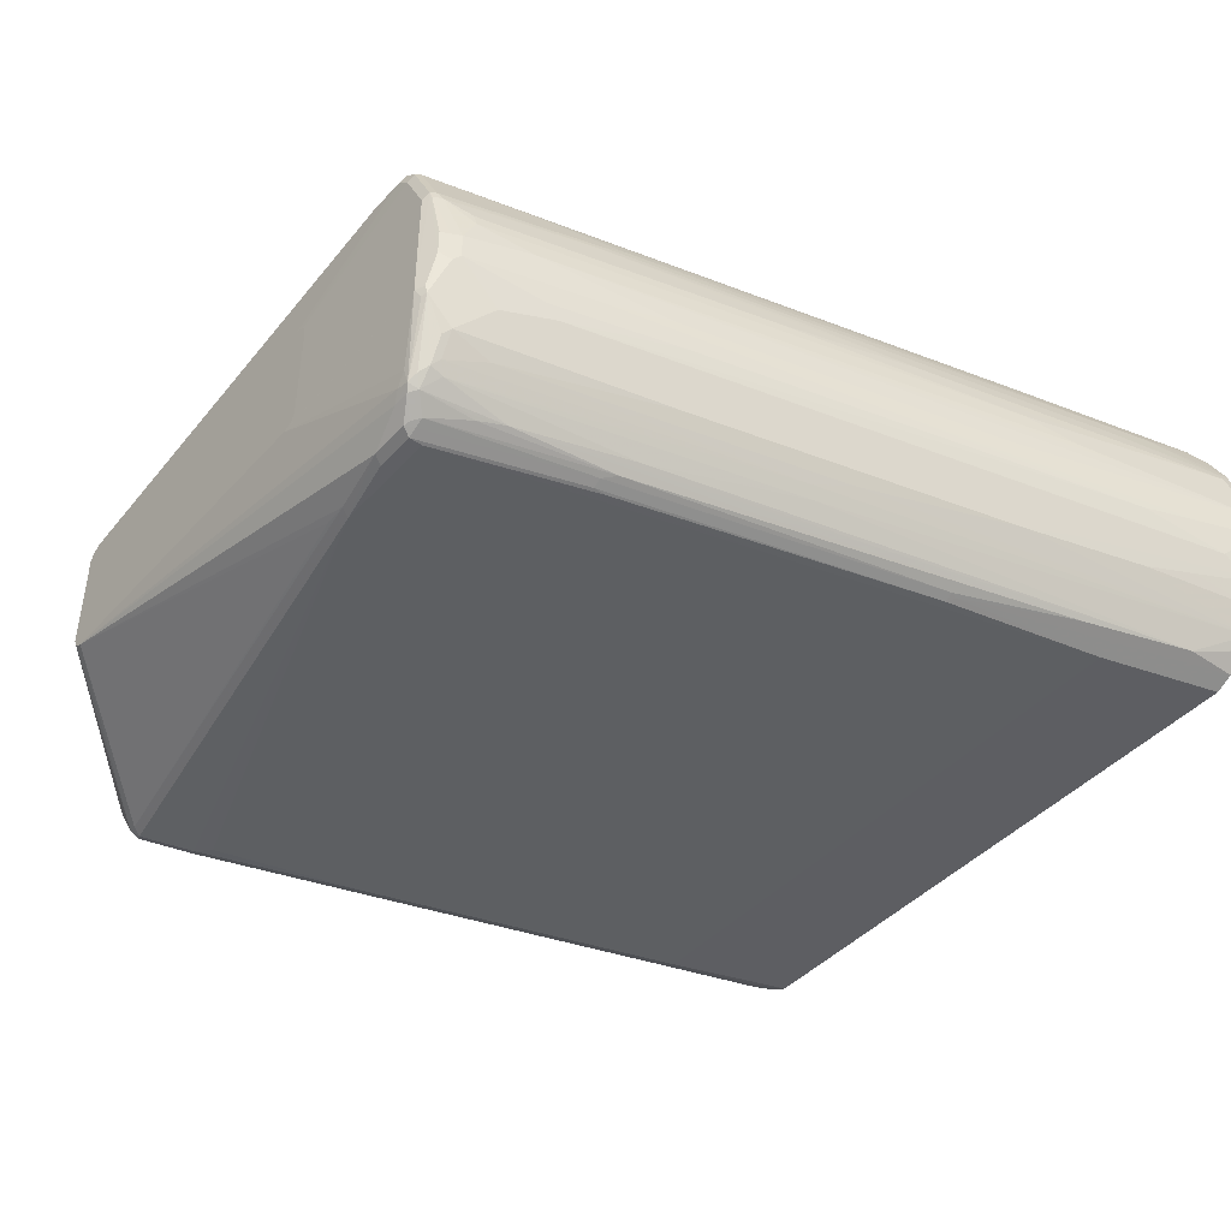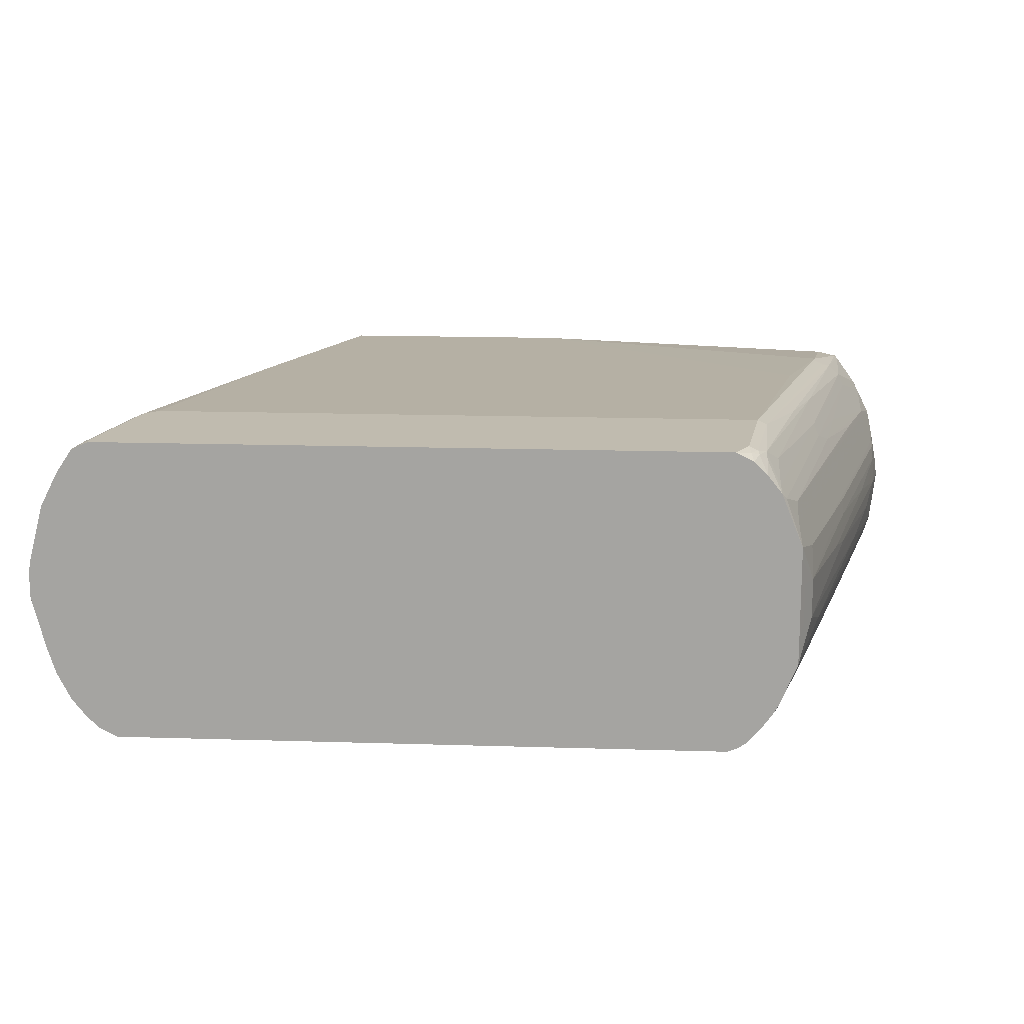
<metadata>
{"format":"obj","ext":"obj","renderer":"f3d","projection":"perspective","resolution":1024,"background":"white","views":[{"elev":-43.5,"azim":-128.8,"up":"+Y"},{"elev":16.1,"azim":3.7,"up":"+Y"}]}
</metadata>
<code>
v -0.2739 -1.237e-05 -0.0212
v -0.2739 -0.02121 -0.0212
v -0.2716 0.01157 -0.0212
v -0.2634 0.01053 -0.06327
v -0.2634 -1.237e-05 -0.07378
v -0.2107 -0.02109 -0.3477
v -0.158 -0.04215 -0.6216
v -0.2212 -0.02109 -0.2951
v -0.1791 -0.05266 -0.5162
v -0.2318 -0.03163 -0.2424
v -0.2634 -0.03163 -0.07378
v -0.2634 -0.04215 -0.06327
v -0.2634 -0.05266 -0.05269
v -0.2634 -0.0632 -0.03165
v -0.2634 -0.0632 -0.0212
v -0.2634 0.04212 -0.03165
v -0.261 0.05266 -0.0212
v -0.2529 0.03161 -0.09488
v -0.2529 -1.237e-05 -0.1265
v -0.1475 -0.03163 -0.6637
v -0.1475 -0.05266 -0.6743
v -0.158 -0.0632 -0.6216
v -0.2423 -1.237e-05 -0.1791
v -0.2318 0.01053 -0.2213
v -0.1685 -0.0632 -0.569
v -0.2107 -0.05266 -0.3477
v -0.2529 -0.04215 -0.1265
v -0.2292 -0.07902 -0.2055
v -0.158 -0.09482 -0.6006
v -0.2502 -0.07902 -0.07908
v -0.2607 -0.06848 -0.03688
v -0.2568 -0.08428 -0.0212
v -0.2292 -0.08953 -0.1844
v -0.2598 0.04917 -0.03516
v -0.2388 0.04917 -0.13
v -0.2107 0.02107 -0.3056
v -0.2606 0.05367 -0.0212
v -0.2423 0.02107 -0.1581
v -0.1448 -0.02109 -0.6651
v -0.1369 -0.01055 -0.6848
v -0.1475 -0.02109 -0.6532
v -0.144 -0.05266 -0.6813
v -0.1475 -0.07374 -0.6743
v -0.1896 -1.237e-05 -0.432
v -0.1791 -0.07374 -0.5057
v -0.1765 -0.1106 -0.4583
v -0.158 -0.08428 -0.6111
v -0.1475 -0.1054 -0.6427
v -0.158 -0.1159 -0.5584
v -0.2396 -0.08953 -0.1212
v -0.2186 -0.1001 -0.2266
v -0.2462 -0.1054 -0.0212
v -0.2581 0.05795 -0.02372
v -0.2388 0.07022 -0.08781
v -0.1861 0.03863 -0.3828
v -0.1861 0.02809 -0.4039
v -0.1896 0.02107 -0.4004
v -0.158 0.01053 -0.5584
v -0.1765 0.01053 -0.4754
v -0.158 -0.01055 -0.59
v -0.2501 0.07472 -0.0212
v -0.1334 -0.003536 -0.6883
v -0.1317 -0.005268 -0.6928
v -0.1334 -0.01055 -0.6918
v -0.1554 0.01053 -0.5703
v -0.1448 -1.237e-05 -0.6334
v -0.1404 -0.05266 -0.6883
v -0.144 -0.07374 -0.6813
v -0.1448 -0.07902 -0.6795
v -0.1343 -0.1106 -0.6901
v -0.1369 -0.1054 -0.6848
v -0.1369 -0.1159 -0.6743
v -0.1659 -0.1212 -0.5004
v -0.1475 -0.1159 -0.6216
v -0.1369 -0.1264 -0.6637
v -0.1343 -0.1317 -0.669
v -0.187 -0.1212 -0.3635
v -0.1343 -0.1422 -0.6374
v -0.2248 -0.1299 -0.06327
v -0.2352 -0.1194 -0.03165
v -0.2352 -0.1194 -0.0212
v -0.1765 -0.1317 -0.3951
v -0.1721 -0.1405 -0.3898
v -0.2475 0.079 -0.02372
v -0.2388 0.0913 -0.03516
v -0.1756 0.04917 -0.4039
v -0.1545 0.02809 -0.5408
v -0.187 0.02107 -0.4122
v -0.1545 0.01755 -0.5619
v -0.2459 0.08235 -0.0212
v -0.144 0.007005 -0.6251
v -0.1334 0.007005 -0.6673
v -0.1123 0.03863 -0.6883
v -0.1264 -0.01055 -0.6953
v -0.1264 -0.1054 -0.6953
v -0.1334 -0.1054 -0.6918
v -0.1404 -0.07374 -0.6883
v -0.1106 0.03687 -0.6928
v -0.1054 0.03161 -0.6953
v -0.1304 -0.137 -0.6743
v -0.1299 -0.1124 -0.6918
v -0.1066 -0.1686 -0.6822
v -0.1133 -0.1633 -0.6795
v -0.1198 -0.158 -0.6743
v -0.1237 -0.1528 -0.669
v -0.2037 -0.1405 -0.1581
v -0.1738 -0.1554 -0.2582
v -0.2248 -0.1299 -0.0212
v -0.1404 -0.1616 -0.5162
v -0.1721 -0.151 -0.3372
v -0.1194 -0.1616 -0.6637
v -0.2352 0.09832 -0.02815
v -0.2248 0.09832 -0.07028
v -0.2072 0.08076 -0.1932
v -0.1334 0.03863 -0.6041
v -0.144 0.02809 -0.583
v -0.144 0.01755 -0.6041
v -0.2352 0.09832 -0.0212
v -0.1229 0.02809 -0.6673
v -0.1089 0.04564 -0.6813
v -0.1018 0.04917 -0.6883
v 0.01202 -0.01815 -0.6969
v 0.01132 -0.02109 -0.6969
v 0.01132 -0.1068 -0.6969
v 0.01384 -0.1119 -0.6969
v 0.01489 -0.1125 -0.6969
v 0.02089 -0.1155 -0.6969
v 0.02257 -0.1159 -0.6969
v -0.1054 -0.158 -0.6848
v -0.1 0.04741 -0.6928
v -0.09481 0.04212 -0.6953
v 0.01412 -0.01408 -0.6969
v -0.1089 -0.1721 -0.6743
v -0.09655 -0.1668 -0.683
v -0.0895 -0.1738 -0.6795
v -0.1027 -0.1738 -0.6795
v -0.151 -0.1616 -0.432
v -0.1299 -0.1721 -0.5268
v -0.1756 -0.1545 -0.2635
v -0.1685 -0.158 -0.2635
v -0.1896 -0.1475 -0.1265
v -0.2107 -0.137 -0.0212
v -0.1194 -0.1721 -0.6111
v -0.2292 0.1021 -0.0212
v -0.2283 0.1018 -0.03516
v -0.2037 0.08778 -0.1862
v -0.2072 0.1018 -0.1194
v -0.1545 0.08076 -0.3933
v -0.1334 0.07022 -0.5092
v -0.1089 0.05618 -0.6497
v -0.1018 0.05968 -0.6567
v -0.09481 0.0632 -0.6532
v -0.09481 0.05266 -0.6848
v 0.295 -0.1159 -0.6969
v -0.09481 0.04917 -0.6918
v -0.06316 0.04917 -0.6918
v -0.06316 0.04212 -0.6953
v 0.02257 -0.01055 -0.6969
v 0.0211 -0.01087 -0.6969
v 0.01817 -0.01203 -0.6969
v -0.1123 -0.1756 -0.6321
v -0.1133 -0.1738 -0.6374
v -0.09215 -0.1844 -0.669
v -0.0983 -0.1826 -0.6637
v -0.05617 -0.1861 -0.6708
v -0.08775 -0.1861 -0.6708
v -0.1229 -0.1756 -0.5373
v -0.1158 -0.1791 -0.5373
v -0.1158 -0.1791 -0.5268
v -0.1369 -0.1686 -0.3898
v 0.295 -0.1475 -0.1265
v 0.2739 -0.137 -0.0212
v -0.2212 0.1054 -0.0212
v -0.2212 0.1054 -0.03165
v -0.2107 0.1054 -0.07378
v -0.2002 0.1054 -0.1159
v -0.1475 0.08428 -0.3898
v -0.1896 0.1054 -0.1265
v 0.1053 0.0632 -0.6532
v -0.06316 0.05266 -0.6848
v -0.05792 0.05003 -0.6901
v 0.302 -0.1124 -0.6969
v 0.3951 -0.1738 -0.5848
v 0.3863 -0.1756 -0.5865
v 0.01586 -0.1844 -0.6585
v -0.00349 -0.1861 -0.6602
v 0.1106 0.06057 -0.6585
v 0.1053 0.05968 -0.6602
v 0.295 -0.01055 -0.6969
v -0.09131 -0.1861 -0.6637
v 3.45e-06 -0.1897 -0.6532
v -0.05268 -0.1897 -0.6637
v -0.08426 -0.1897 -0.6637
v -0.08426 -0.1897 -0.6532
v 0.3477 -0.1686 -0.3898
v 0.3547 -0.1651 -0.3863
v 0.302 -0.144 -0.123
v 0.2915 -0.1335 -0.03866
v 0.2844 -0.137 -0.04217
v 0.274 -0.1369 -0.0212
v 0.2739 0.1054 -0.0212
v 0.295 0.1054 -0.1265
v 0.3371 0.08428 -0.3898
v 0.3688 0.07374 -0.5162
v 0.3792 0.0632 -0.6006
v 0.3055 -0.1054 -0.6969
v 0.4161 -0.1422 -0.5848
v 0.3969 -0.1756 -0.576
v 0.3898 -0.1791 -0.5795
v 0.3846 0.06057 -0.6058
v 0.296 -0.01104 -0.6969
v 0.3792 -0.1791 -0.5373
v 0.3688 -0.1791 -0.5268
v 0.3863 -0.1756 -0.5338
v 0.3652 -0.1651 -0.4179
v 0.3196 -0.1405 -0.1616
v 0.3231 -0.1335 -0.1545
v 0.2983 -0.1185 -0.0212
v 0.2897 -0.1317 -0.02901
v 0.2819 -0.1337 -0.0212
v 0.274 0.1053 -0.0212
v 0.2858 0.1027 -0.03165
v 0.2844 0.1054 -0.04217
v 0.2915 0.1018 -0.04217
v 0.302 0.1018 -0.1265
v 0.3688 0.07374 -0.5057
v 0.3828 0.06673 -0.5162
v 0.3951 0.06057 -0.5953
v 0.3055 -0.02109 -0.6969
v 0.439 -0.0597 -0.5865
v 0.4267 -0.1106 -0.5848
v 0.4232 -0.1282 -0.5812
v 0.4126 -0.1493 -0.5812
v 0.4135 -0.1475 -0.5703
v 0.4074 -0.1545 -0.5549
v 0.3828 -0.1616 -0.4776
v 0.3617 -0.1616 -0.3933
v 0.3977 0.05795 -0.5953
v 0.4179 0.02456 -0.597
v 0.302 -0.01408 -0.6969
v 0.3301 -0.1405 -0.2037
v 0.3125 -0.1018 -0.02815
v 0.3002 -0.116 -0.0212
v 0.3442 -0.1335 -0.2389
v 0.2879 -0.1299 -0.0212
v 0.281 0.1018 -0.0212
v 0.2879 0.09838 -0.0212
v 0.2923 0.1001 -0.03688
v 0.2985 0.09832 -0.05269
v 0.3301 0.08778 -0.2319
v 0.3758 0.07022 -0.5057
v 0.3933 0.05618 -0.5268
v 0.3512 0.07727 -0.3266
v 0.3025 -0.01503 -0.6969
v 0.439 -0.04916 -0.5865
v 0.4399 -0.0474 -0.5848
v 0.4399 -0.0632 -0.5782
v 0.4319 -0.1054 -0.569
v 0.4372 -0.06848 -0.5848
v 0.4267 -0.1212 -0.5742
v 0.4293 -0.1159 -0.5676
v 0.4188 -0.137 -0.5676
v 0.4161 -0.1422 -0.5663
v 0.4074 -0.1335 -0.5022
v 0.3969 -0.144 -0.4811
v 0.3828 -0.151 -0.446
v 0.4144 0.0351 -0.59
v 0.4161 0.02895 -0.5953
v 0.4214 0.02107 -0.59
v 0.4293 0.005243 -0.5848
v 0.3133 -0.09603 -0.0212
v 0.309 -0.1038 -0.0212
v 0.3067 -0.1071 -0.0212
v 0.3442 -0.1124 -0.1862
v 0.3442 -0.0913 -0.144
v 0.2985 0.08778 -0.0212
v 0.299 0.09482 -0.04217
v 0.309 0.07727 -0.03165
v 0.309 0.08778 -0.07378
v 0.3828 0.05618 -0.453
v 0.3977 0.04741 -0.5215
v 0.3512 0.06673 -0.274
v 0.4319 -0.01055 -0.569
v 0.4319 -0.02109 -0.5479
v 0.4399 -0.05794 -0.5742
v 0.4319 -0.09482 -0.5479
v 0.4074 -0.1229 -0.4811
v 0.4267 -0.1212 -0.5663
v 0.3792 -0.09482 -0.3056
v 0.3767 -0.09482 -0.2938
v 0.4188 0.02632 -0.5848
v 0.4293 -0.005268 -0.5637
v 0.4188 0.01578 -0.5426
v 0.4214 0.01053 -0.5479
v 0.3336 -0.08076 -0.08079
v 0.3266 -0.06334 -0.0212
v 0.345 -0.08428 -0.1357
v 0.3758 -0.1018 -0.3021
v 0.3096 0.0736 -0.0212
v 0.3134 0.06849 -0.02636
v 0.3556 0.05795 -0.2687
v 0.3767 0.04741 -0.374
v 0.4319 -0.03163 -0.5373
v 0.4293 -0.01581 -0.5426
v 0.4109 -0.01055 -0.4425
v 0.3792 -1.237e-05 -0.274
v 0.4319 -0.05266 -0.5268
v 0.3688 -0.08428 -0.2424
v 0.4214 -0.0632 -0.4741
v 0.4109 -0.0632 -0.4214
v 0.4003 -0.0632 -0.3688
v 0.3477 -0.05266 -0.1054
v 0.3477 -0.0632 -0.1159
v 0.3477 -0.08428 -0.1475
v 0.3661 0.04741 -0.3003
v 0.3977 0.02632 -0.4372
v 0.324 0.05795 -0.05798
v 0.4214 -1.237e-05 -0.5268
v 0.3345 -0.07374 -0.07246
v 0.3371 -0.03163 -0.04217
v 0.3266 -0.04215 -0.0212
v 0.3266 0.03161 -0.0212
v 0.324 0.04741 -0.03688
v 0.3792 -0.01055 -0.2635
v 0.4109 -0.03163 -0.4214
v 0.4214 -0.04215 -0.4741
v 0.3688 0.02107 -0.2529
v 0.3688 0.01053 -0.2319
v 0.3582 0.01053 -0.1686
v 0.3688 -0.02109 -0.2002
v 0.3792 -0.03163 -0.2529
v 0.3688 -0.03163 -0.2002
v 0.3582 -0.03163 -0.1475
v 0.3371 -1.237e-05 -0.04217
v 0.3301 -0.03163 -0.02815
v 0.3266 0.02092 -0.0212
v 0.3371 0.01053 -0.05269
v 0.3371 0.02107 -0.06327
v 0.3582 -1.237e-05 -0.1581
v 0.3582 -0.02109 -0.1475
v 0.3301 -1.237e-05 -0.02815
f 207 231 232
f 206 231 207
f 206 230 231
f 210 228 238
f 206 229 255
f 205 228 210
f 206 255 230
f 207 232 233
f 208 234 235
f 208 214 212
f 208 212 209
f 208 233 234
f 208 235 236
f 208 236 237
f 204 228 205
f 208 237 214
f 207 233 208
f 204 227 228
f 198 219 220
f 202 204 203
f 196 214 198
f 210 238 239
f 196 198 197
f 198 214 215
f 198 215 216
f 198 216 217
f 198 217 218
f 198 218 219
f 204 226 227
f 195 214 196
f 198 200 199
f 201 221 222
f 201 222 223
f 202 223 224
f 202 224 225
f 202 225 251
f 202 251 226
f 202 226 204
f 198 220 200
f 210 239 240
f 227 253 252
f 214 237 216
f 227 250 253
f 229 254 239
f 229 239 255
f 230 255 256
f 230 256 257
f 230 257 258
f 230 258 259
f 230 259 231
f 231 259 232
f 232 259 260
f 232 260 261
f 232 261 233
f 233 261 262
f 233 262 263
f 233 263 234
f 195 212 214
f 234 263 235
f 227 238 228
f 227 252 238
f 226 251 227
f 225 227 251
f 214 216 215
f 216 241 217
f 216 237 241
f 217 242 243
f 217 243 218
f 217 241 244
f 217 244 242
f 218 245 219
f 210 240 211
f 219 245 220
f 222 247 248
f 222 248 224
f 222 224 223
f 222 246 247
f 224 248 249
f 224 249 225
f 225 249 250
f 225 250 227
f 221 246 222
f 195 213 212
f 156 187 188
f 191 212 213
f 152 180 153
f 153 180 181
f 153 181 155
f 154 182 183
f 154 183 184
f 154 184 185
f 154 185 186
f 155 181 156
f 156 181 187
f 156 188 189
f 156 189 157
f 163 166 190
f 163 190 164
f 164 190 167
f 165 186 191
f 165 191 192
f 165 192 193
f 152 179 180
f 165 193 166
f 152 202 179
f 152 177 178
f 235 263 264
f 141 195 171
f 141 171 172
f 141 172 142
f 143 162 161
f 144 173 174
f 144 174 145
f 145 174 175
f 145 175 176
f 145 176 147
f 146 149 150
f 147 176 177
f 147 177 148
f 148 177 152
f 148 152 151
f 148 151 149
f 149 151 150
f 152 178 202
f 166 193 190
f 167 190 193
f 167 193 168
f 179 187 180
f 180 187 181
f 182 206 207
f 182 207 183
f 183 207 208
f 183 208 209
f 183 209 184
f 184 209 191
f 184 191 186
f 184 186 185
f 187 205 210
f 187 210 189
f 187 189 188
f 189 210 211
f 191 194 193
f 191 193 192
f 191 209 212
f 179 205 187
f 179 204 205
f 179 203 204
f 179 202 203
f 168 193 194
f 168 194 169
f 169 194 170
f 170 194 191
f 170 191 195
f 171 195 196
f 171 196 197
f 171 197 198
f 191 213 195
f 171 198 199
f 171 200 172
f 173 201 223
f 173 223 202
f 173 202 178
f 173 178 176
f 173 176 175
f 173 175 174
f 176 178 177
f 171 199 200
f 235 264 265
f 296 319 297
f 235 244 266
f 295 319 296
f 141 170 195
f 296 297 314
f 296 314 308
f 296 308 313
f 296 313 312
f 296 312 320
f 296 320 321
f 299 322 300
f 300 322 323
f 300 323 317
f 300 317 315
f 300 315 301
f 301 315 302
f 303 324 325
f 303 325 326
f 303 326 307
f 294 323 318
f 304 318 327
f 294 317 323
f 293 316 317
f 285 307 286
f 286 308 289
f 286 307 309
f 286 309 310
f 286 310 311
f 286 311 312
f 286 312 313
f 286 313 308
f 287 290 298
f 289 308 290
f 290 308 314
f 290 314 297
f 291 302 293
f 292 294 318
f 292 318 304
f 293 302 315
f 293 315 316
f 293 317 294
f 304 327 328
f 304 328 329
f 304 329 305
f 322 337 338
f 322 338 323
f 323 338 329
f 323 329 328
f 323 328 327
f 324 339 334
f 324 334 325
f 325 334 330
f 325 330 326
f 329 338 337
f 329 337 334
f 329 334 339
f 330 340 333
f 330 333 332
f 330 332 331
f 330 334 340
f 334 336 341
f 322 334 337
f 322 336 334
f 321 341 336
f 321 335 341
f 306 329 339
f 306 339 324
f 307 326 330
f 307 330 331
f 307 331 309
f 309 331 332
f 309 332 333
f 309 333 310
f 285 303 307
f 310 333 320
f 311 320 312
f 315 317 316
f 318 323 327
f 320 334 341
f 320 341 335
f 320 335 321
f 320 333 340
f 320 340 334
f 310 320 311
f 235 265 244
f 284 324 303
f 284 329 306
f 248 277 249
f 249 277 278
f 249 278 279
f 249 279 253
f 249 253 250
f 252 280 281
f 252 281 291
f 252 291 267
f 252 253 282
f 252 282 280
f 253 279 282
f 256 270 283
f 256 283 284
f 256 284 285
f 256 285 257
f 257 285 286
f 257 286 258
f 248 276 277
f 258 286 261
f 247 276 248
f 242 274 275
f 235 266 236
f 236 266 241
f 236 241 237
f 238 252 267
f 238 267 268
f 238 268 239
f 239 268 269
f 239 269 270
f 239 270 256
f 239 256 255
f 239 254 240
f 241 266 244
f 242 271 272
f 242 272 273
f 242 273 243
f 242 244 265
f 242 265 274
f 242 275 271
f 258 261 260
f 258 260 259
f 261 287 264
f 275 298 290
f 275 290 297
f 276 299 277
f 277 299 278
f 278 299 300
f 278 300 301
f 278 301 282
f 278 282 279
f 280 301 281
f 280 282 301
f 281 301 302
f 281 302 291
f 283 292 304
f 283 304 284
f 284 303 285
f 284 304 305
f 284 305 329
f 275 287 298
f 275 319 295
f 275 297 319
f 274 287 275
f 261 264 288
f 261 288 263
f 261 263 262
f 261 286 289
f 261 289 290
f 261 290 287
f 263 288 264
f 264 287 274
f 284 306 324
f 264 274 265
f 267 269 268
f 269 291 270
f 270 292 283
f 270 291 293
f 270 293 294
f 270 294 292
f 271 275 295
f 271 295 296
f 267 291 269
f 140 170 141
f 154 186 165
f 140 168 169
f 29 74 49
f 29 49 46
f 30 50 32
f 30 32 31
f 30 33 51
f 30 51 50
f 32 50 52
f 33 46 73
f 33 73 51
f 34 37 53
f 34 53 54
f 34 54 35
f 35 54 55
f 35 55 56
f 35 56 36
f 36 44 38
f 36 56 57
f 29 48 74
f 36 57 58
f 29 43 48
f 29 45 47
f 20 39 40
f 20 40 21
f 20 24 44
f 20 44 41
f 20 41 39
f 21 42 68
f 21 68 43
f 21 40 64
f 21 64 42
f 24 38 44
f 25 45 26
f 25 43 47
f 25 47 45
f 26 45 27
f 27 45 29
f 28 29 46
f 28 46 33
f 29 47 43
f 36 58 59
f 36 59 60
f 36 60 41
f 49 74 75
f 49 75 76
f 49 76 73
f 50 51 52
f 51 77 52
f 51 73 78
f 51 78 77
f 52 79 80
f 52 80 81
f 52 77 82
f 52 82 83
f 52 83 79
f 53 84 54
f 54 84 85
f 54 85 86
f 54 86 55
f 55 86 87
f 48 75 74
f 48 72 75
f 46 49 73
f 43 72 48
f 36 41 44
f 37 61 84
f 37 84 53
f 39 41 40
f 40 62 63
f 40 63 64
f 40 41 60
f 40 60 58
f 19 24 23
f 40 58 65
f 40 66 62
f 42 67 97
f 42 97 68
f 42 64 67
f 43 68 69
f 43 69 70
f 43 70 71
f 43 71 72
f 40 65 66
f 19 38 24
f 18 36 38
f 17 37 34
f 1 247 246
f 1 246 221
f 1 221 201
f 1 201 173
f 1 173 144
f 1 144 118
f 1 118 90
f 1 90 61
f 140 169 170
f 1 37 17
f 1 17 3
f 1 3 4
f 1 4 5
f 1 5 6
f 1 6 7
f 1 7 8
f 1 8 9
f 1 276 247
f 1 299 276
f 1 322 299
f 1 336 322
f 1 2 15
f 1 15 32
f 1 32 52
f 1 52 81
f 1 81 108
f 1 108 142
f 1 142 172
f 1 172 200
f 1 9 10
f 1 200 220
f 1 245 218
f 1 218 243
f 1 243 273
f 1 273 272
f 1 272 271
f 1 271 296
f 1 296 321
f 1 321 336
f 1 220 245
f 55 87 56
f 1 10 2
f 2 12 13
f 9 26 10
f 10 26 11
f 11 27 12
f 11 26 27
f 12 27 13
f 13 28 14
f 13 27 29
f 13 29 28
f 14 30 31
f 14 31 32
f 14 32 15
f 14 28 33
f 14 33 30
f 16 17 34
f 16 34 35
f 16 35 36
f 16 36 18
f 9 25 26
f 9 43 25
f 9 22 43
f 7 24 20
f 2 13 14
f 2 14 15
f 2 10 11
f 3 16 4
f 3 17 16
f 4 16 18
f 4 18 38
f 4 38 19
f 2 11 12
f 4 19 5
f 6 19 7
f 7 20 21
f 7 21 43
f 7 43 22
f 7 22 9
f 7 9 8
f 7 19 23
f 7 23 24
f 5 19 6
f 56 88 57
f 1 61 37
f 56 89 65
f 112 144 145
f 112 145 113
f 113 146 114
f 113 145 147
f 113 147 148
f 113 148 149
f 113 149 146
f 114 146 120
f 115 117 116
f 120 146 150
f 120 150 121
f 121 151 152
f 121 152 153
f 121 153 130
f 121 150 151
f 122 132 160
f 122 160 159
f 112 118 144
f 122 159 158
f 111 133 143
f 109 143 110
f 102 133 103
f 102 129 134
f 102 134 135
f 102 135 136
f 102 136 133
f 103 133 104
f 104 133 111
f 104 111 105
f 106 110 137
f 106 137 138
f 106 138 139
f 106 139 107
f 107 139 140
f 107 140 141
f 107 141 142
f 107 142 108
f 109 111 143
f 110 143 137
f 122 158 189
f 122 189 211
f 122 211 240
f 133 161 162
f 133 136 163
f 133 163 164
f 133 164 161
f 134 154 135
f 135 165 166
f 135 166 136
f 135 154 165
f 136 166 163
f 137 143 138
f 138 143 161
f 138 161 164
f 138 164 167
f 138 167 139
f 139 167 168
f 139 168 140
f 56 87 89
f 131 160 132
f 131 159 160
f 131 158 159
f 131 189 158
f 122 240 254
f 122 254 229
f 122 229 206
f 122 206 182
f 122 182 154
f 122 154 128
f 122 128 127
f 122 127 126
f 99 132 122
f 122 126 125
f 122 124 123
f 128 134 129
f 128 154 134
f 130 153 155
f 130 155 156
f 130 156 157
f 130 157 131
f 131 157 189
f 122 125 124
f 99 131 132
f 133 162 143
f 98 130 99
f 68 97 69
f 69 97 70
f 70 100 76
f 70 76 72
f 70 72 71
f 70 97 96
f 70 96 95
f 70 95 101
f 70 101 102
f 70 102 103
f 70 103 104
f 70 104 100
f 72 76 75
f 73 76 78
f 76 100 104
f 76 104 105
f 76 105 78
f 65 89 91
f 77 78 82
f 63 99 94
f 63 93 98
f 56 65 88
f 99 130 131
f 57 88 65
f 57 65 58
f 58 60 59
f 61 90 84
f 62 66 65
f 62 65 91
f 62 91 117
f 62 92 119
f 62 119 93
f 62 93 63
f 63 94 95
f 63 95 96
f 63 96 97
f 63 97 67
f 63 67 64
f 63 98 99
f 78 105 82
f 62 117 92
f 79 107 108
f 92 115 119
f 93 120 121
f 93 121 130
f 93 130 98
f 93 119 115
f 93 115 114
f 93 114 120
f 94 99 122
f 92 117 115
f 94 122 123
f 94 124 95
f 95 124 125
f 95 125 126
f 95 126 127
f 95 127 128
f 95 129 102
f 79 106 107
f 95 128 129
f 94 123 124
f 90 118 112
f 95 102 101
f 87 117 91
f 79 83 109
f 87 91 89
f 79 109 110
f 79 110 106
f 82 111 83
f 83 111 109
f 84 90 85
f 79 108 81
f 85 90 112
f 82 105 111
f 79 81 80
f 85 113 114
f 85 114 86
f 86 115 87
f 86 114 115
f 87 116 117
f 85 112 113
f 87 115 116

</code>
